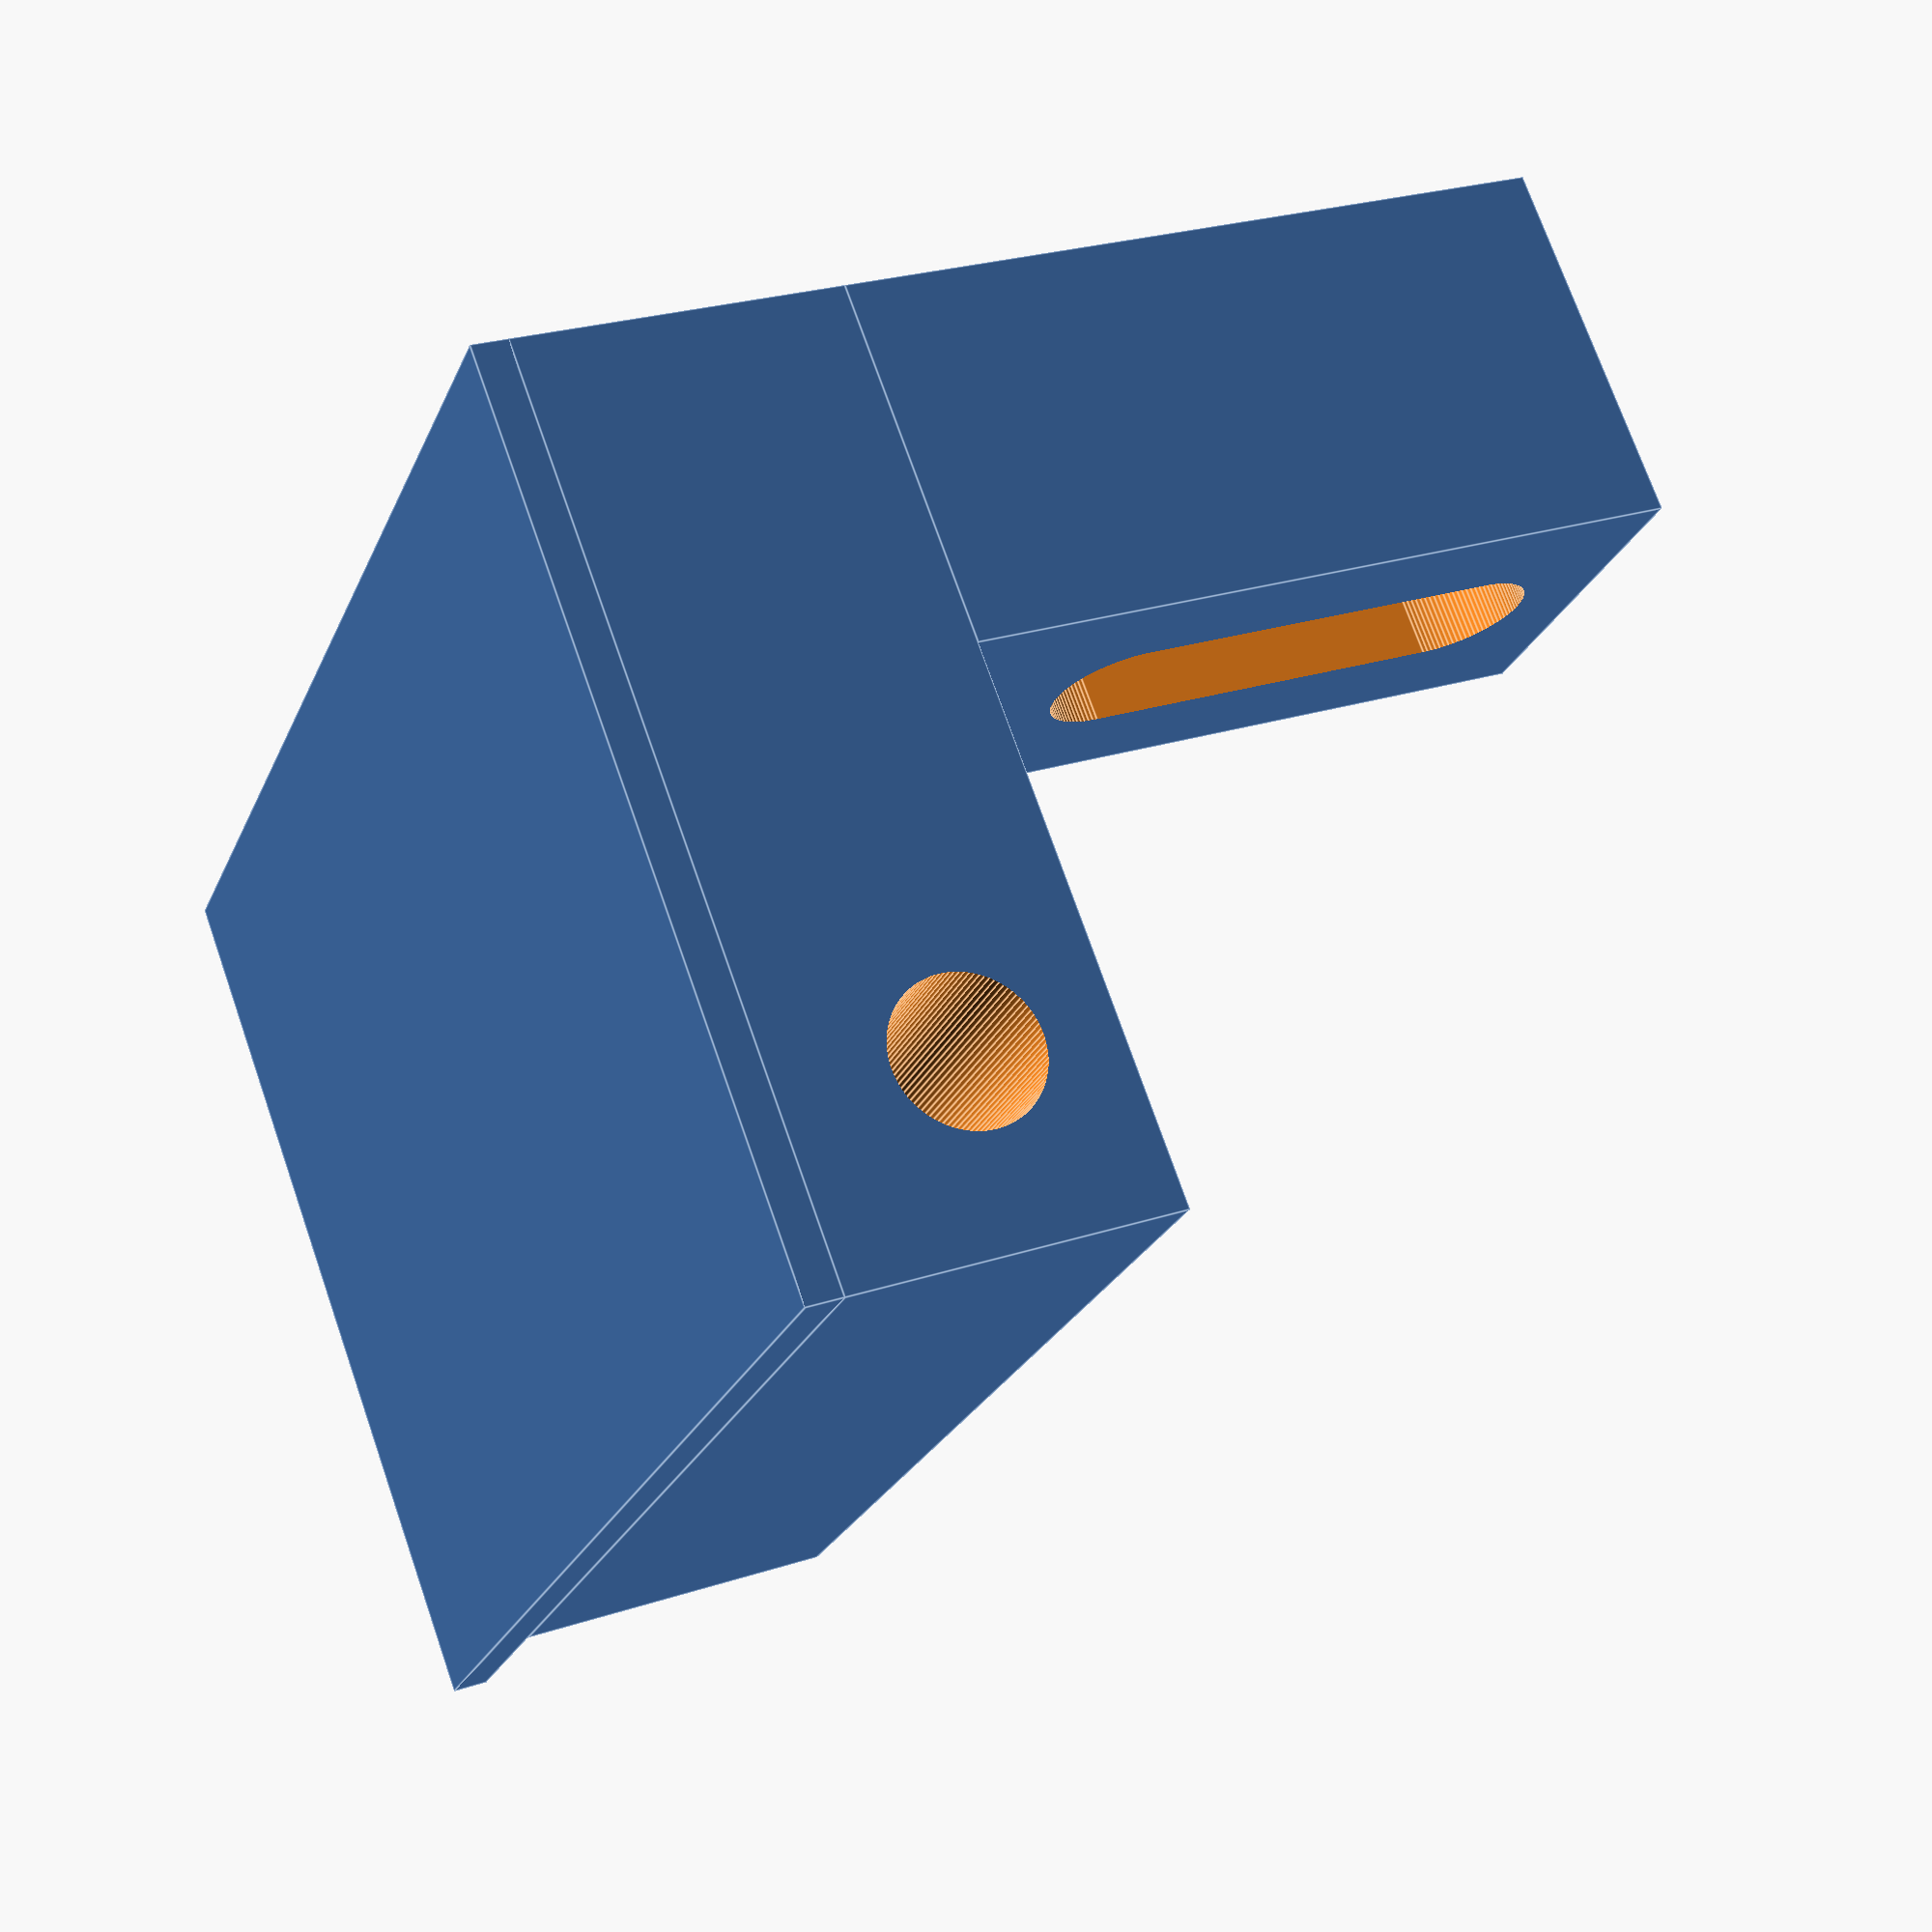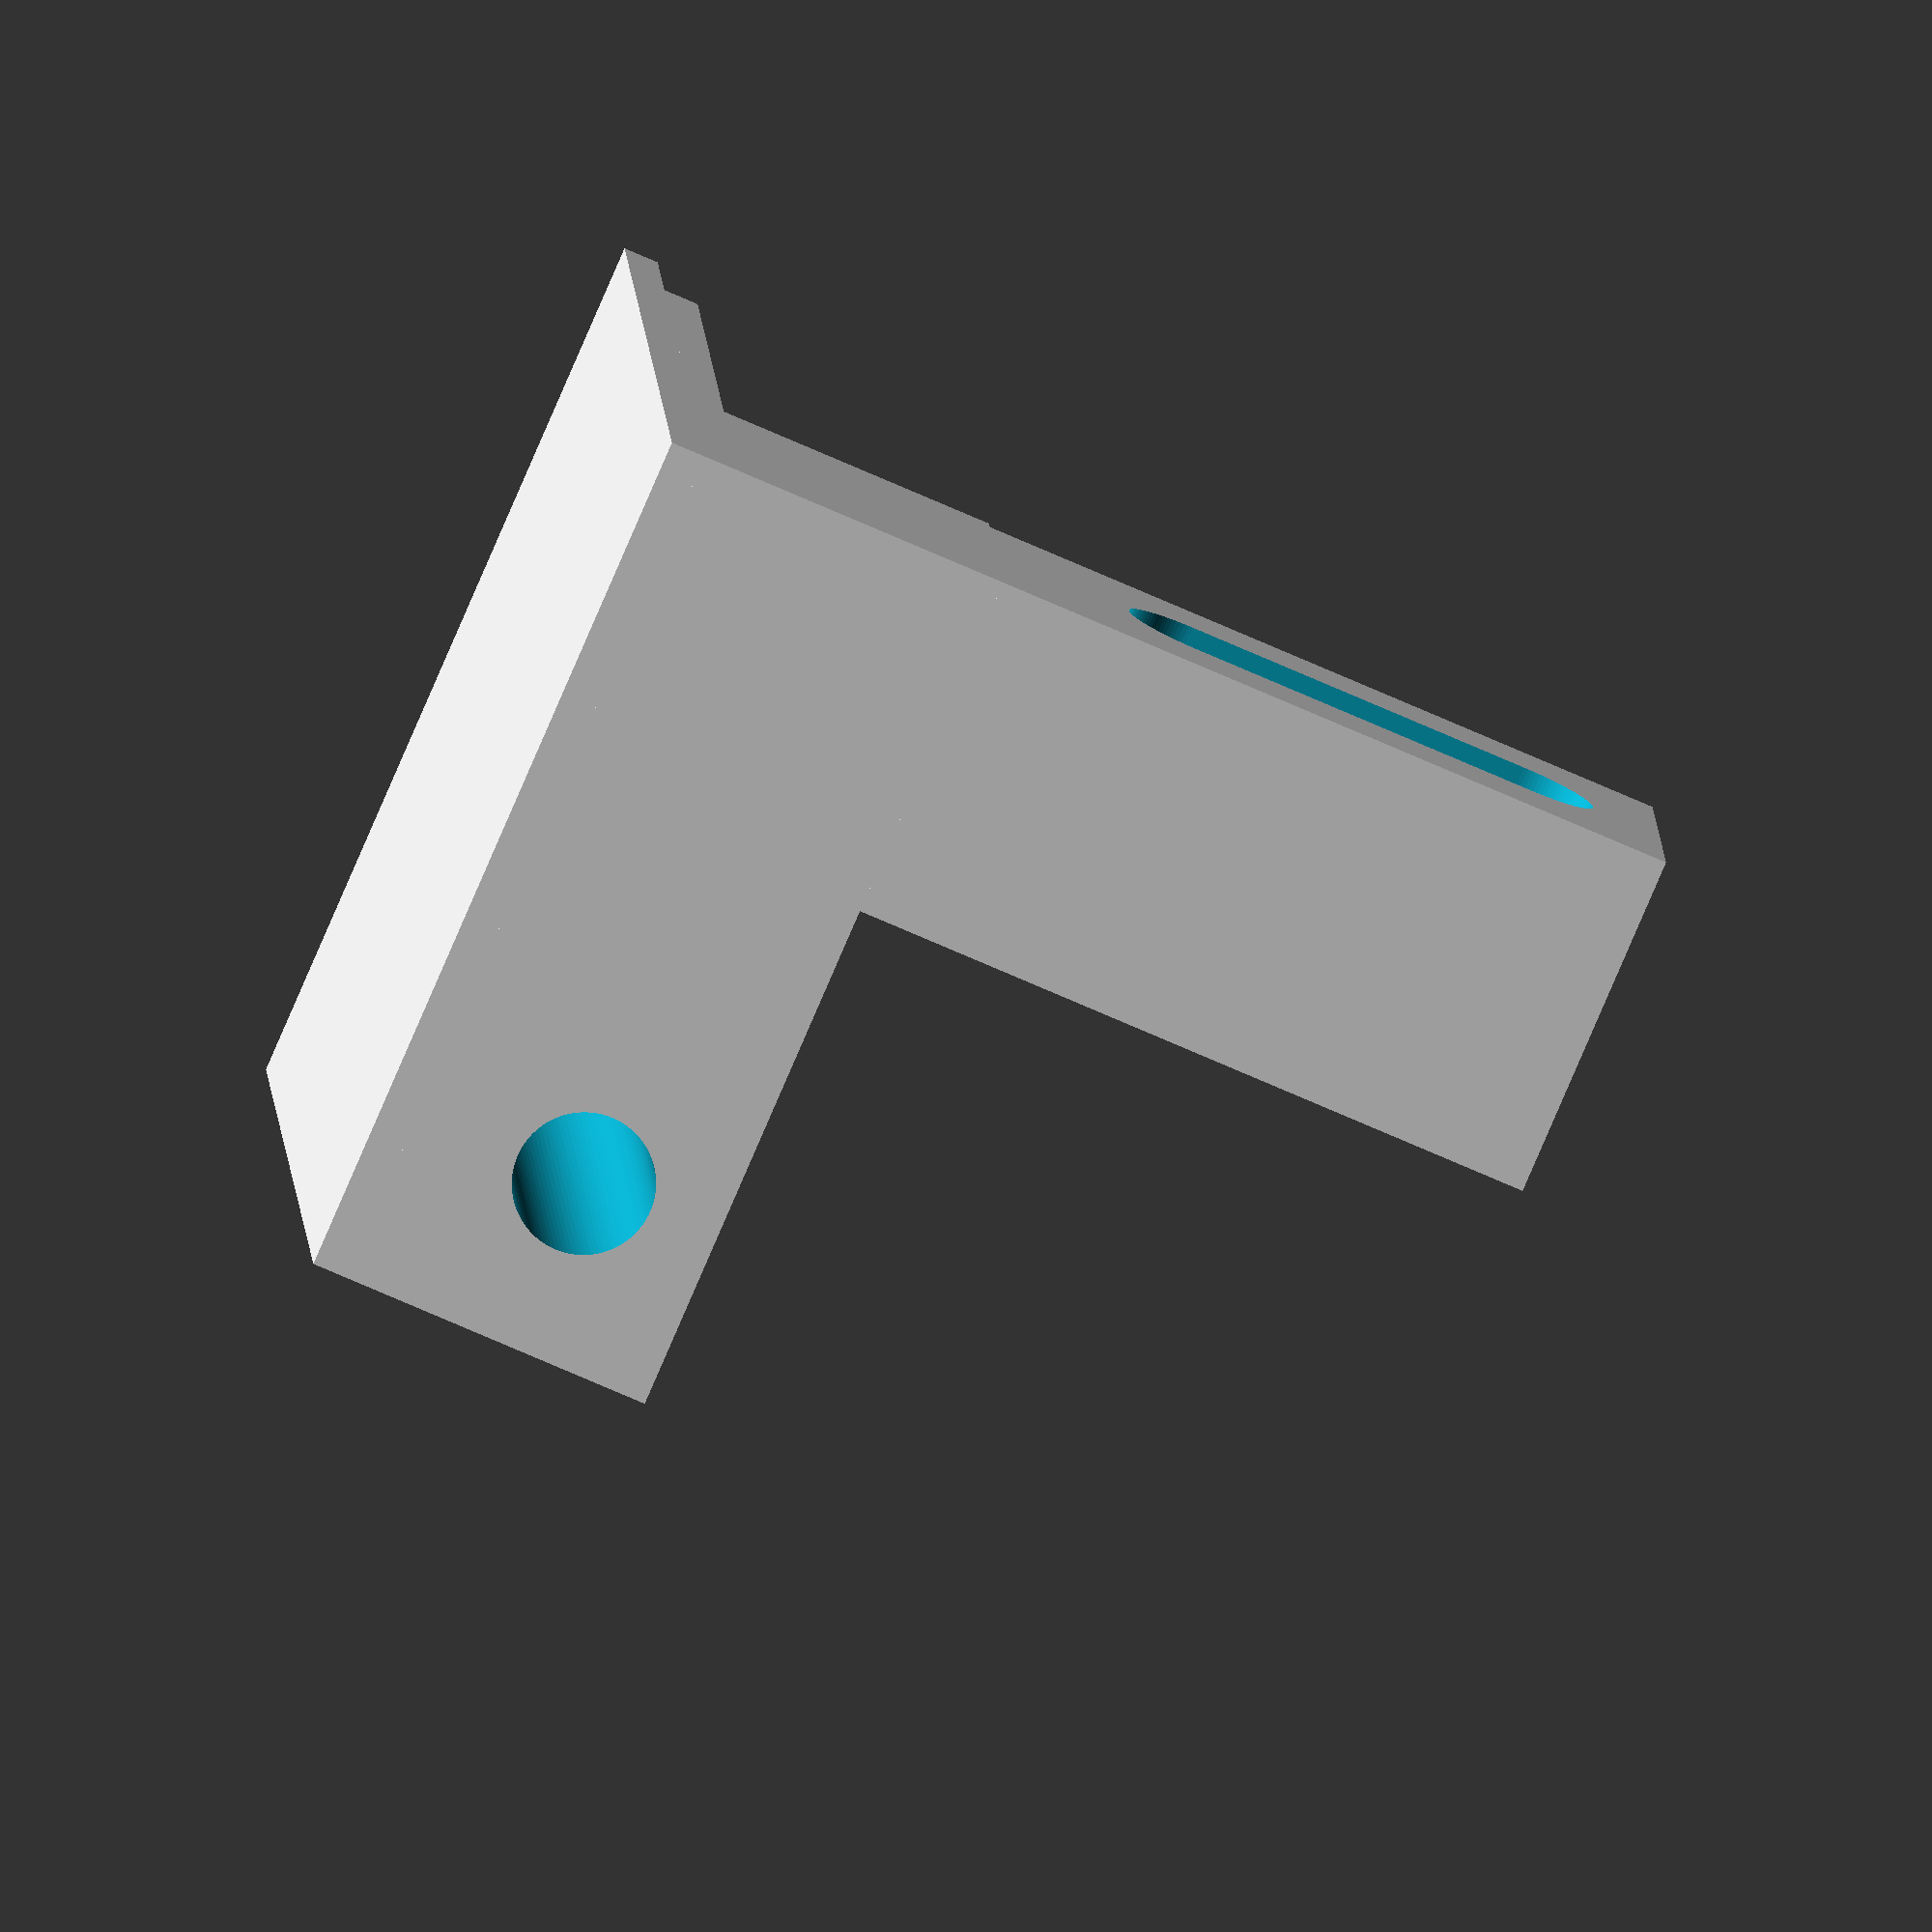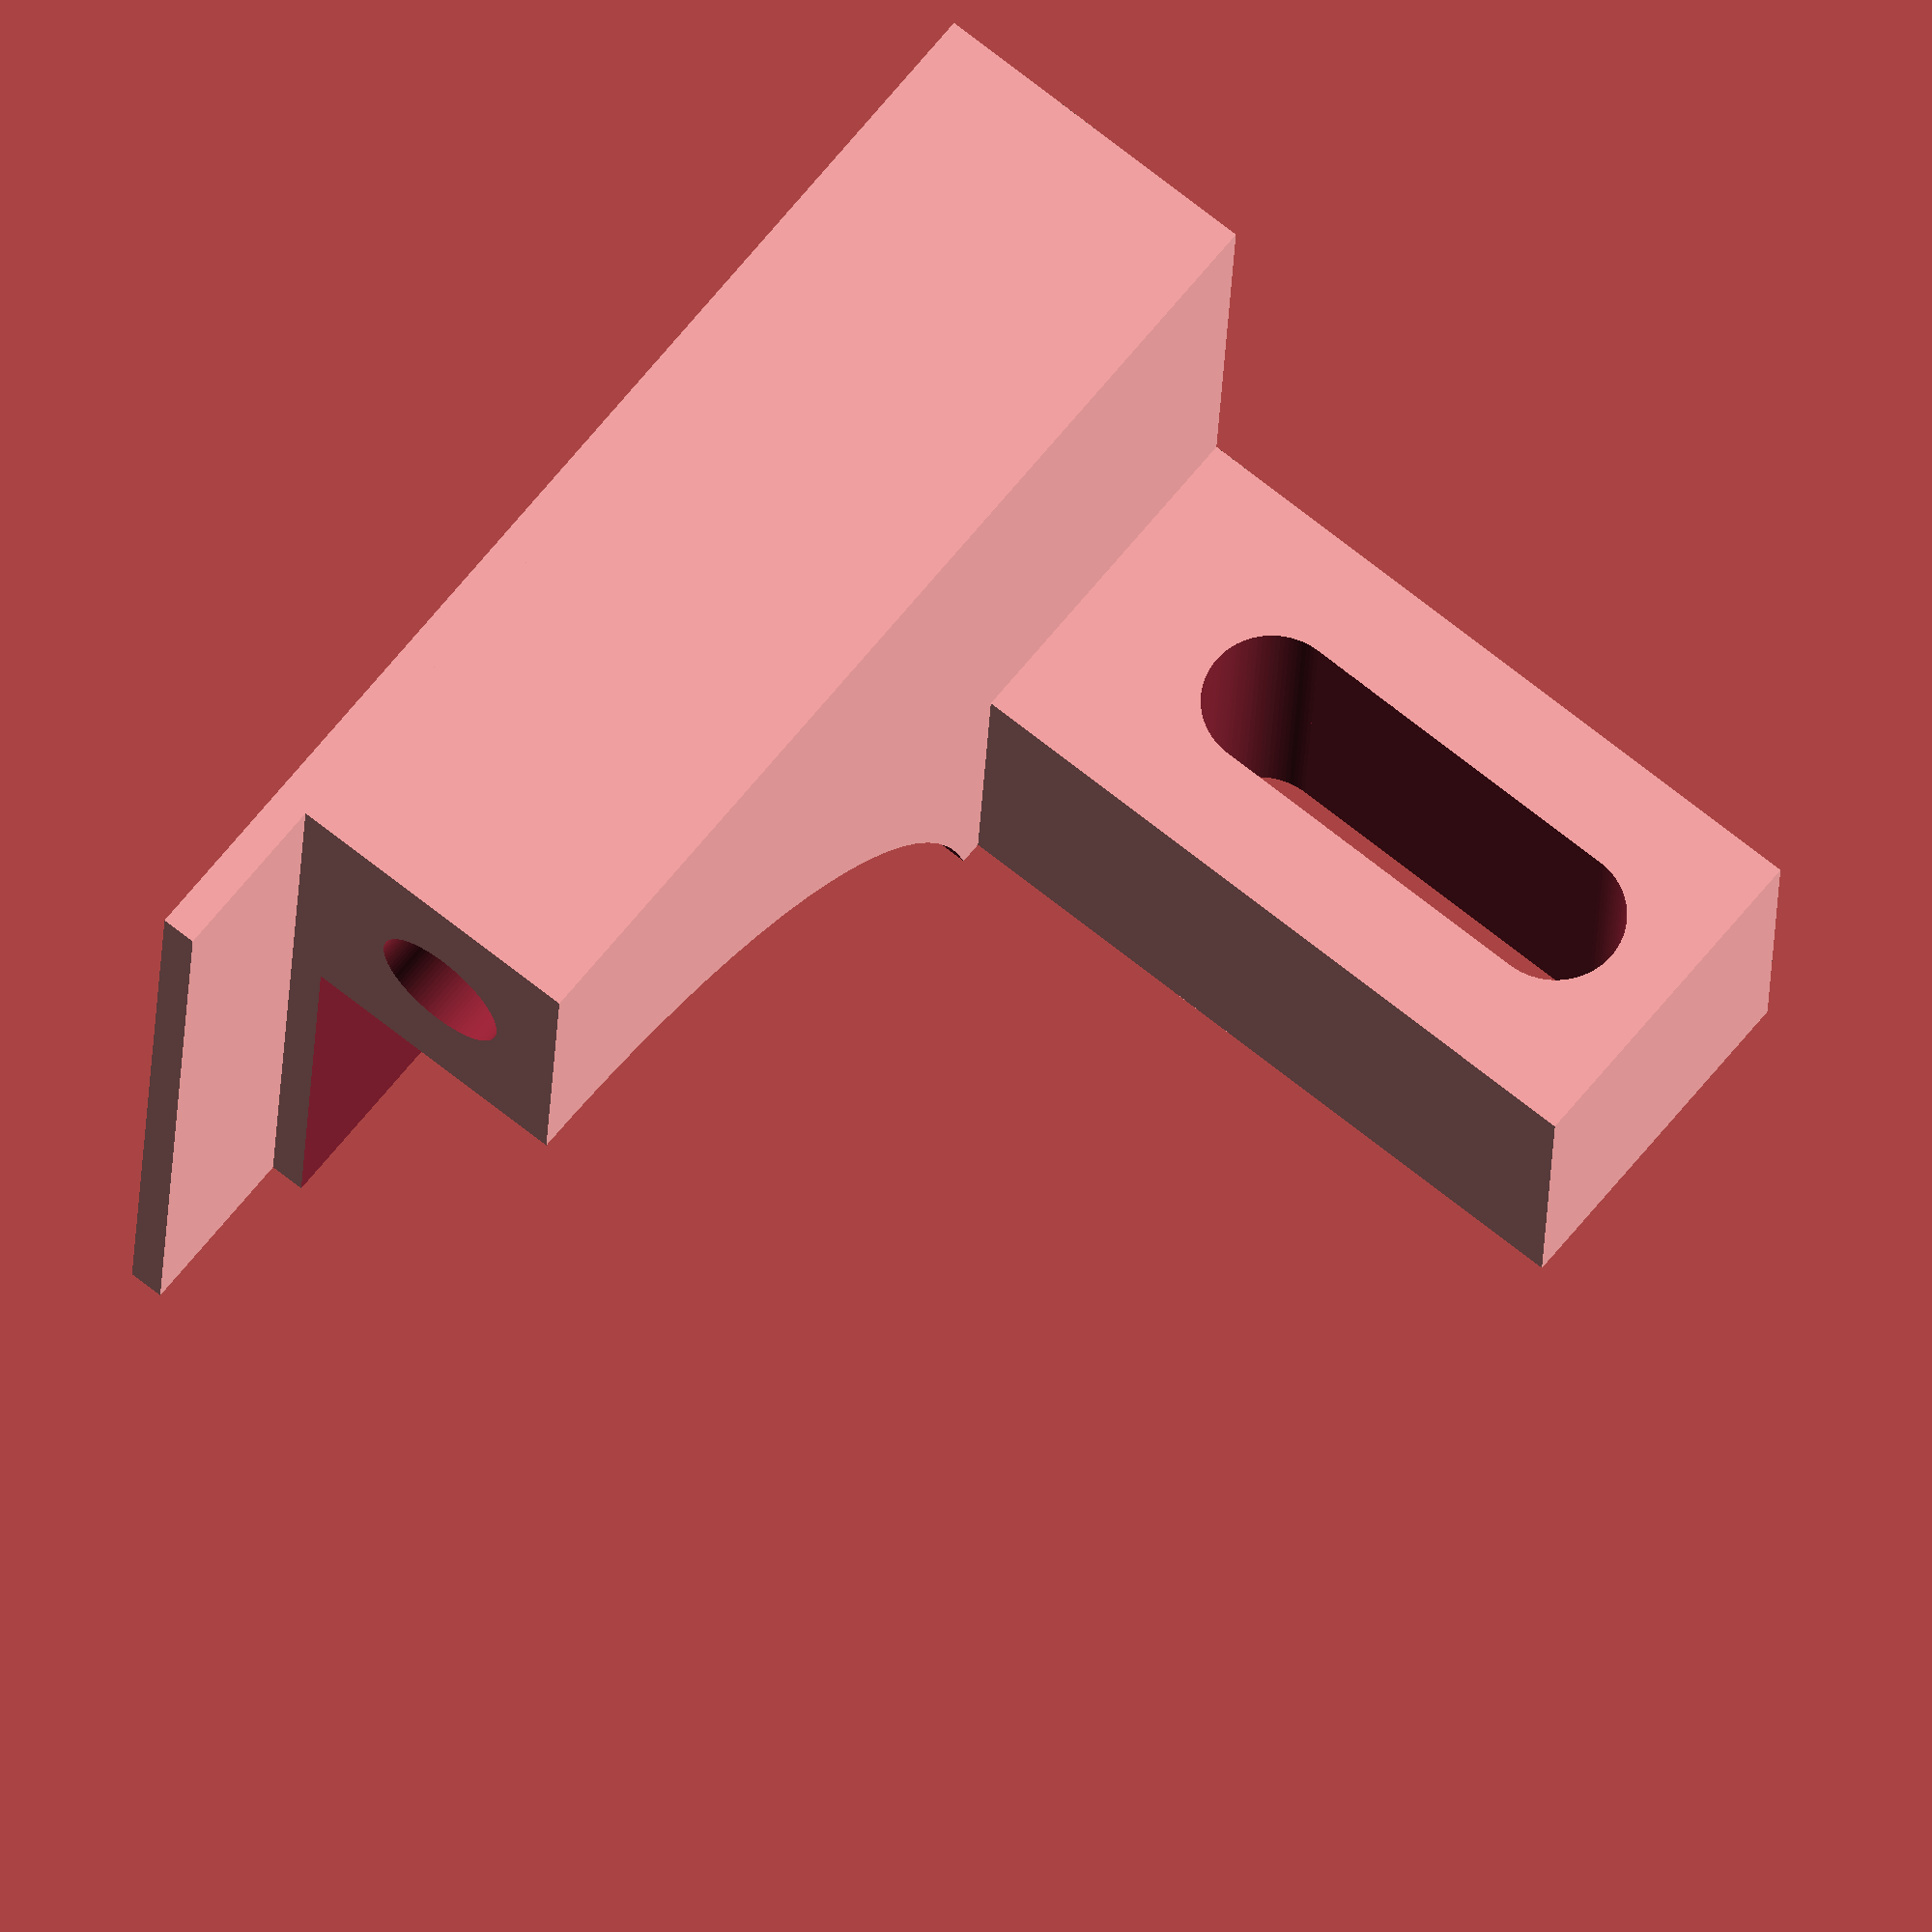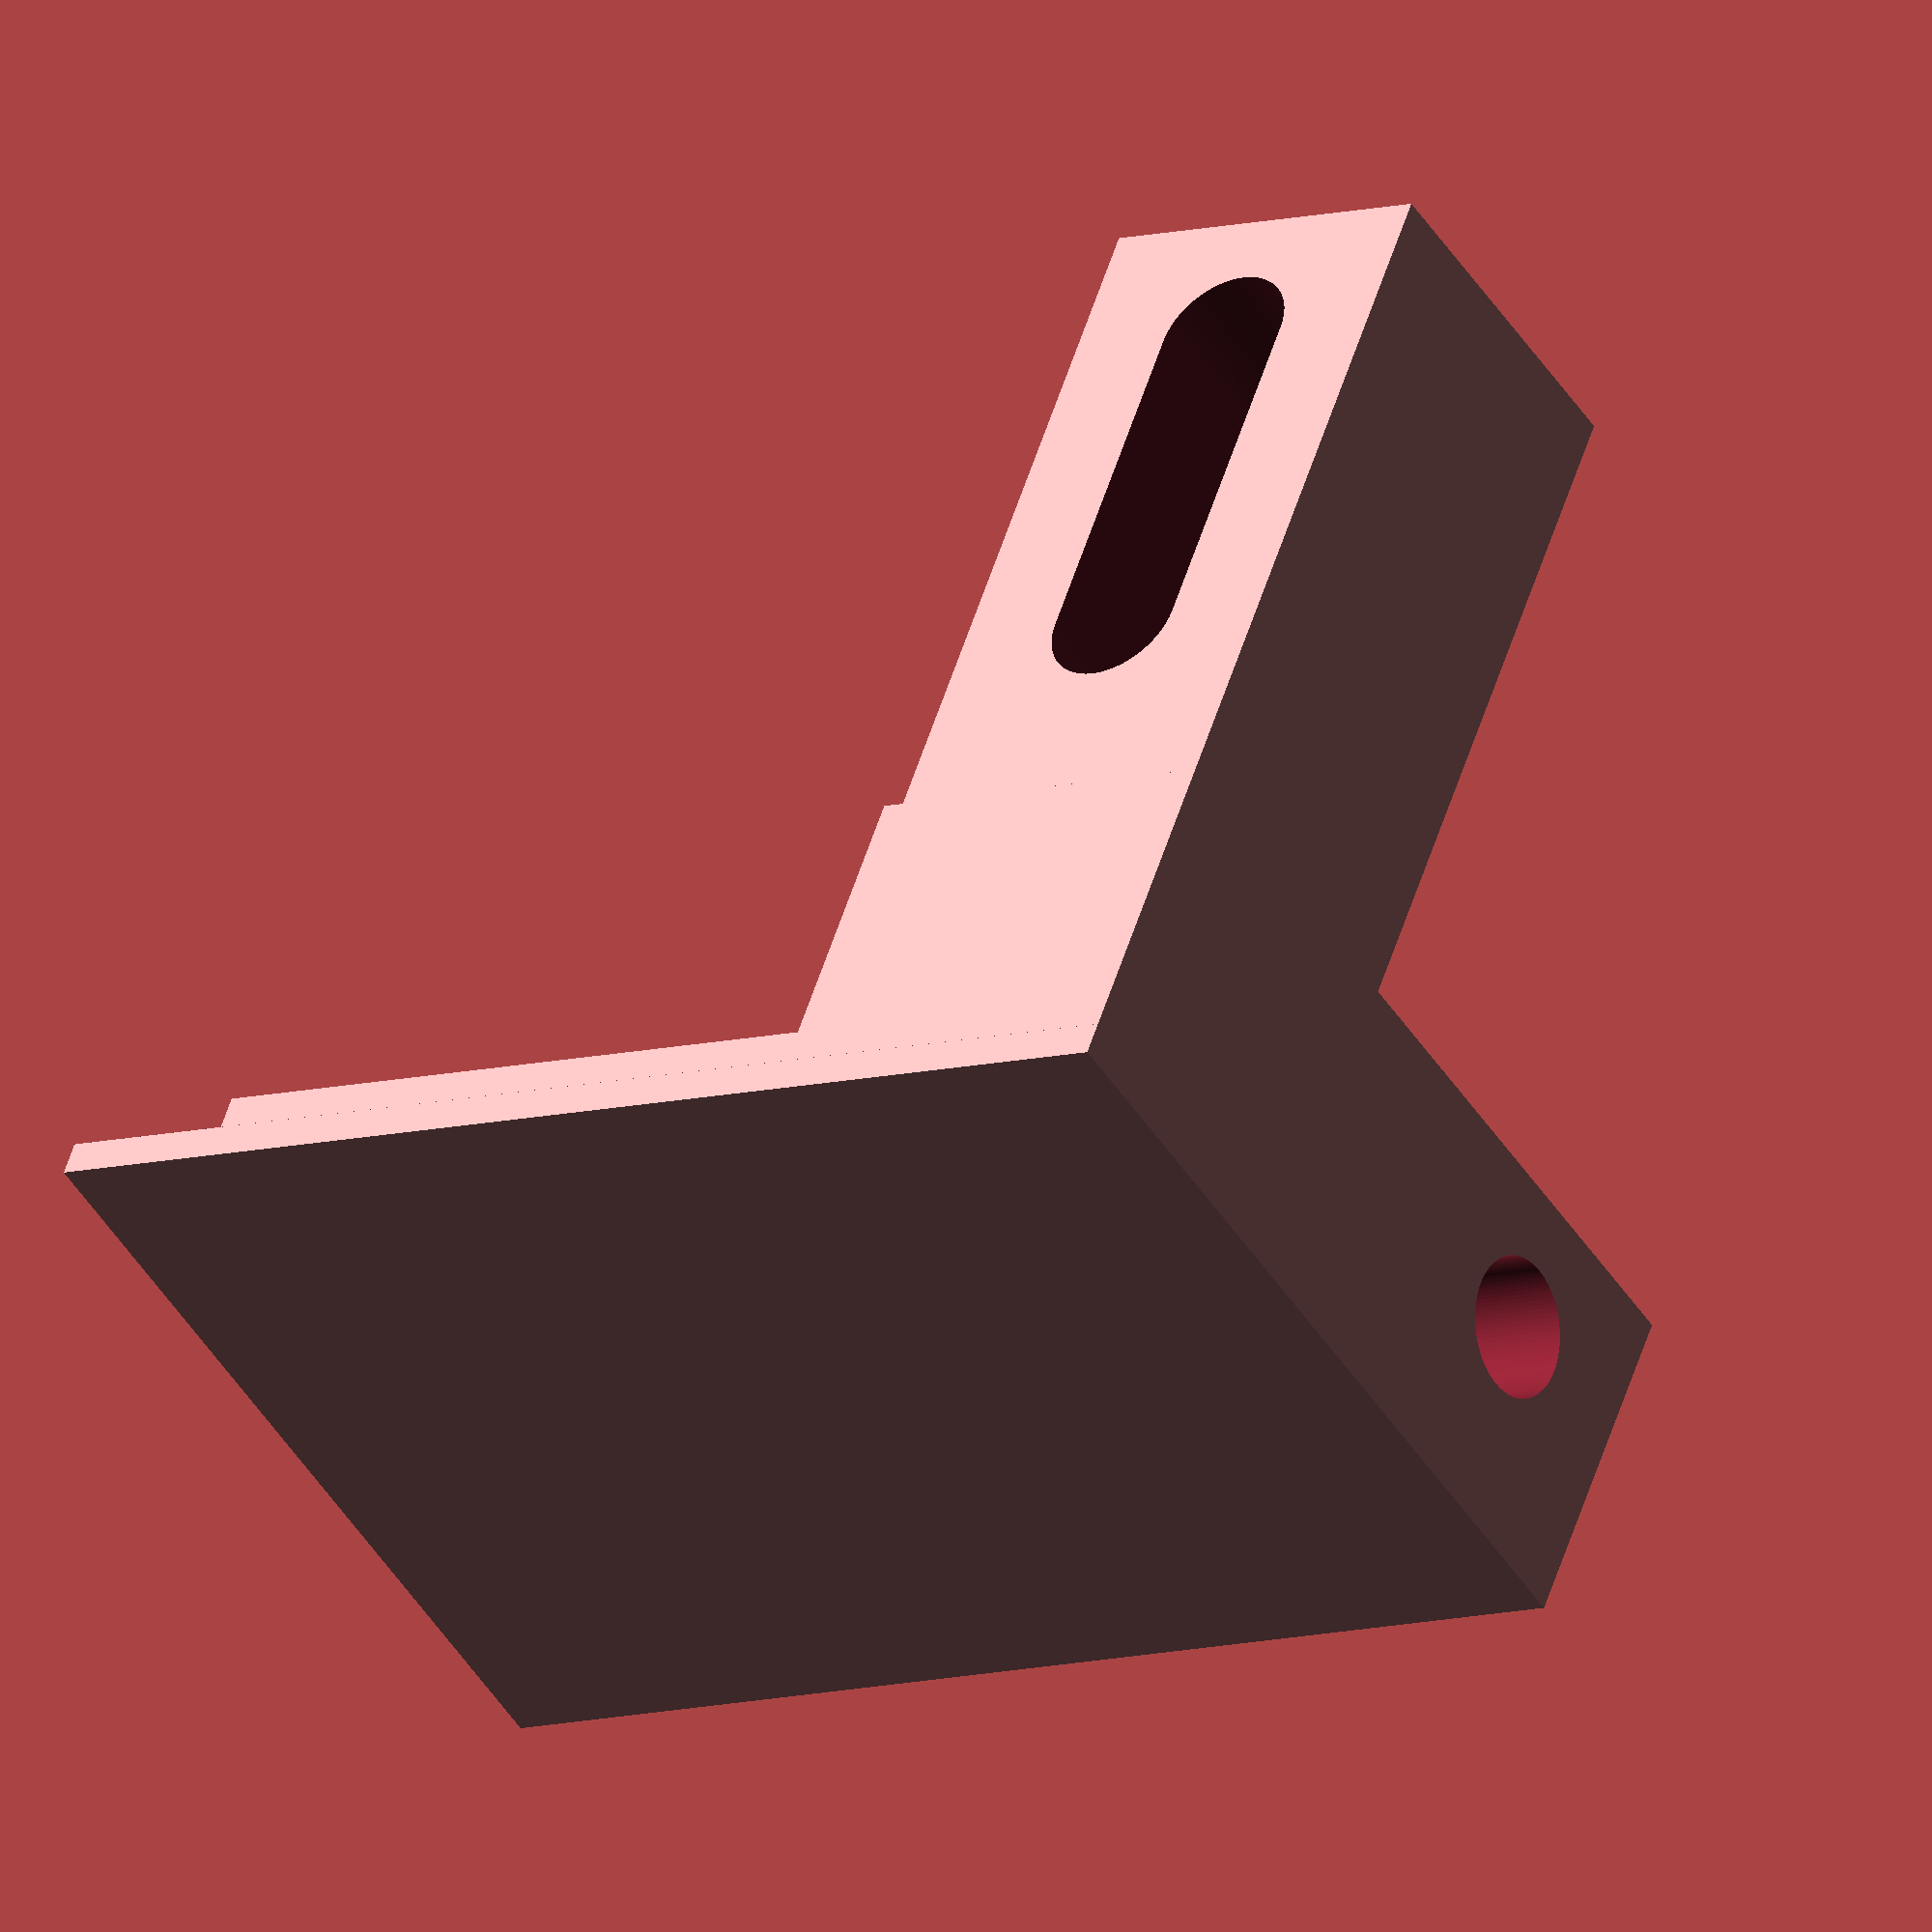
<openscad>
$fn=100;

body_width=30;
body_depth=25;
body_height=10;

bracket_width=5;
bracket_height=1;

tower_width=10;
tower_height=20;
tower_drill_height=10;

drill_radius=2;

module body() {
    cube([body_width + bracket_width, body_depth, bracket_height]);
    translate([0, 0, bracket_height])
        cube([body_width, body_depth, body_height - bracket_height]);
    
    translate([0, body_depth - tower_width, bracket_height + body_height - bracket_height])
        cube([tower_width, tower_width, tower_height]);
}

module tower_hole() {
    translate([tower_width/2, body_depth - tower_width - 5, body_height + drill_radius + 5 - bracket_height])
        rotate([270,0,0]) {
            cylinder(tower_width + 10, r=drill_radius);
            translate([-drill_radius, -tower_drill_height, 0])
                cube([drill_radius*2, tower_drill_height, tower_width + 10]);
            translate([0, -tower_drill_height, 0])
                cylinder(tower_width + 10, r=drill_radius);
        }
}

module body_hole() {
    translate([-5, body_height/2, body_height/2 + bracket_height])
        rotate([0,90,0])
            cylinder(body_width + 10, r=drill_radius);
}

module body_lighter() {
    radius=20;
    translate([radius + tower_width, radius + tower_width, bracket_height * 2])
        cylinder(body_height + 10, r=radius);
}

difference() {
    body();
    union() {
        tower_hole();
        body_hole();
        body_lighter();
    }
}

</openscad>
<views>
elev=334.0 azim=46.1 roll=242.7 proj=p view=edges
elev=76.2 azim=275.4 roll=246.5 proj=o view=solid
elev=110.5 azim=3.3 roll=231.3 proj=o view=solid
elev=124.9 azim=212.0 roll=342.6 proj=o view=wireframe
</views>
